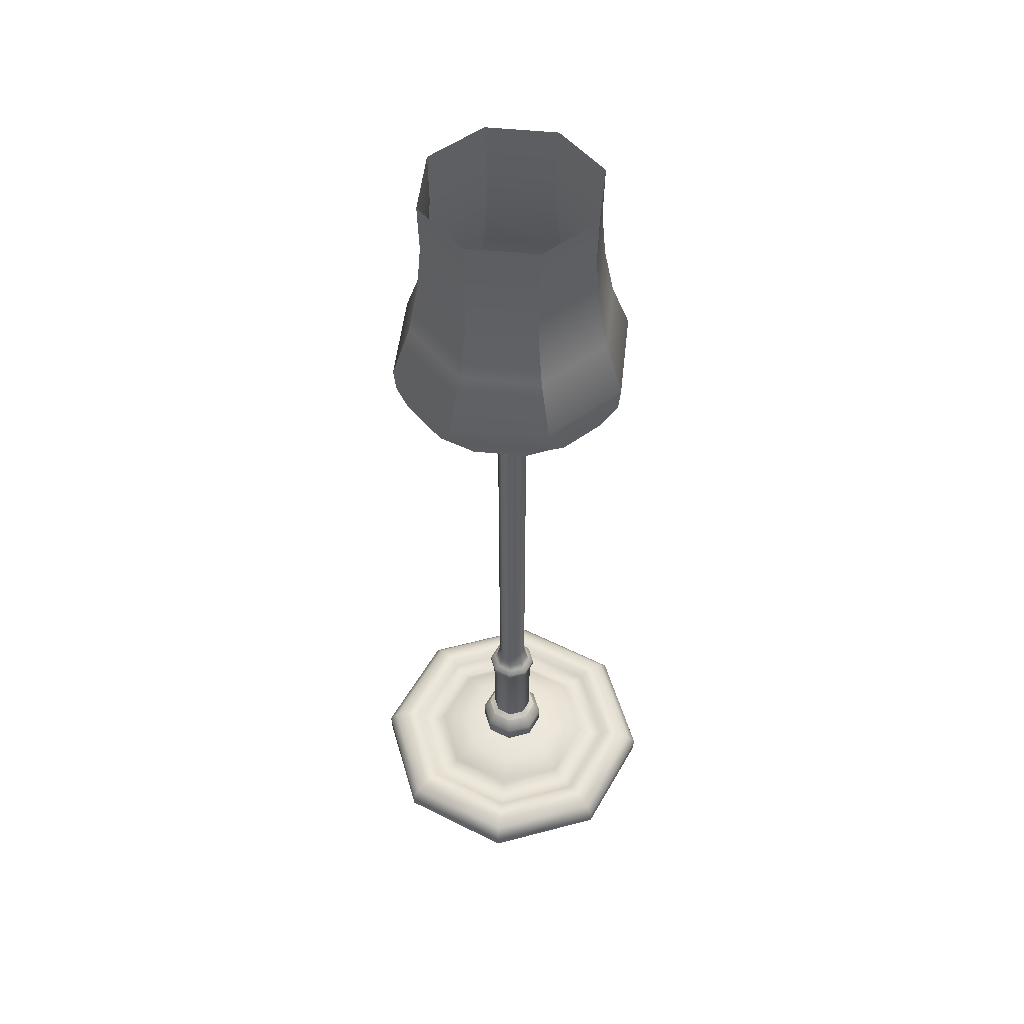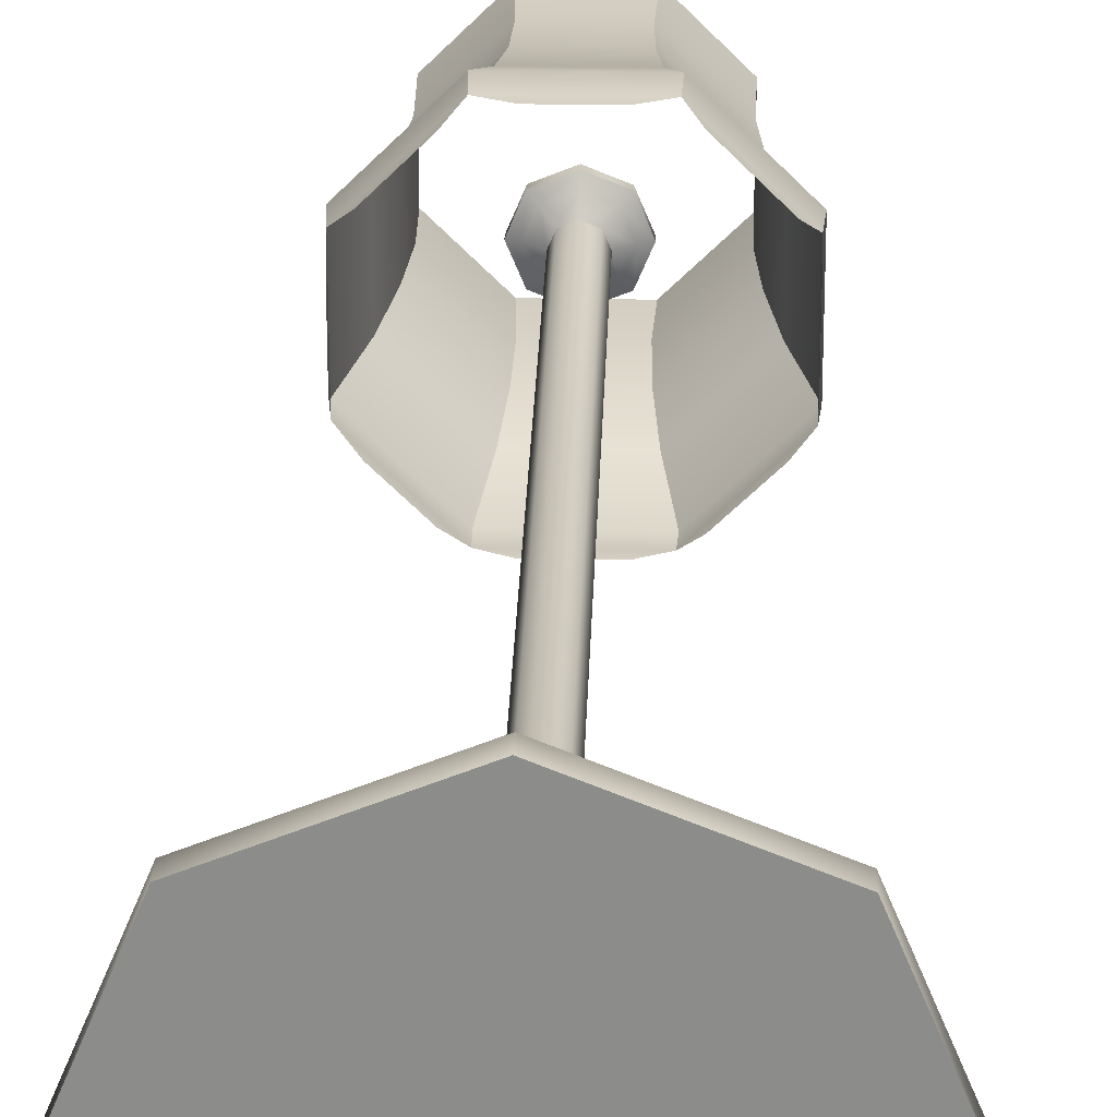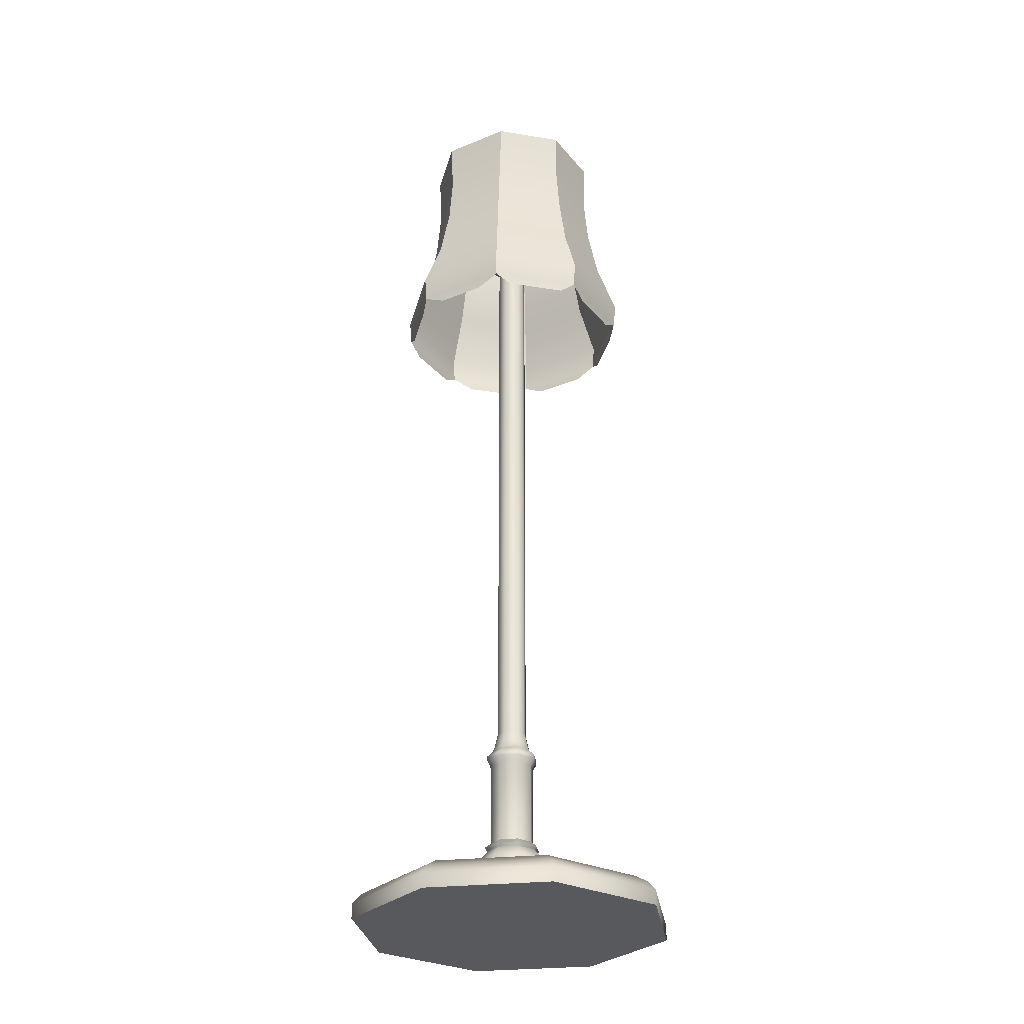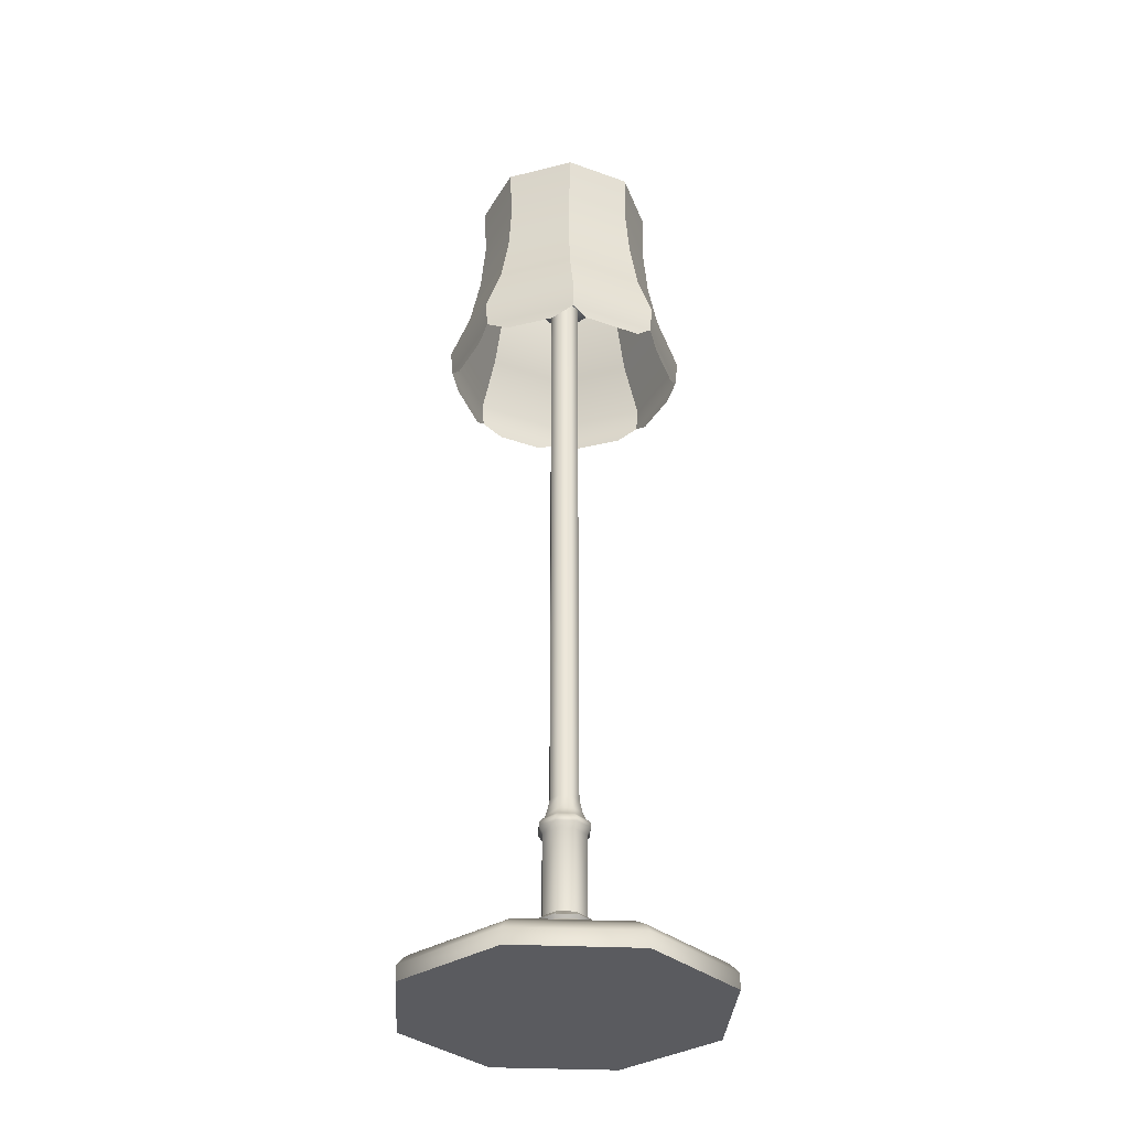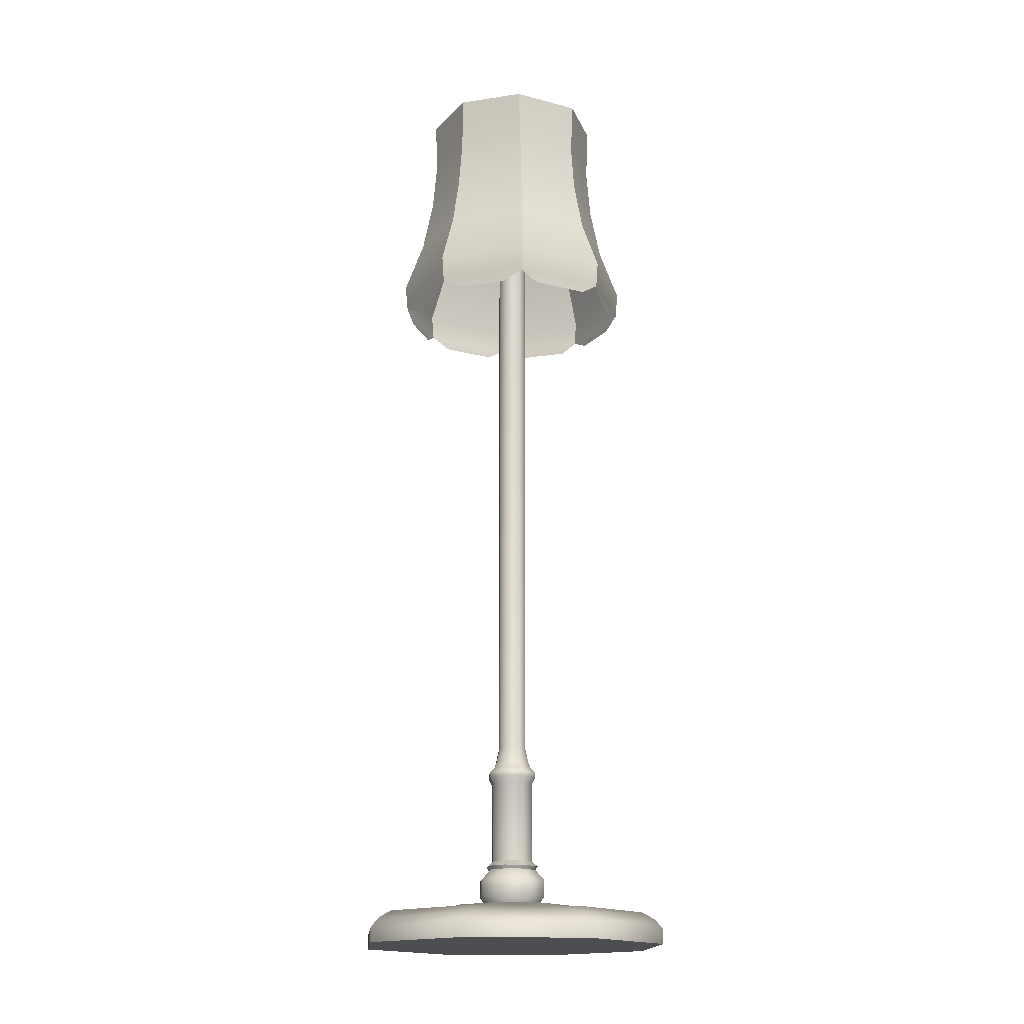
<metadata>
{"format":"obj","ext":"obj","renderer":"f3d","projection":"perspective","resolution":1024,"background":"white","views":[{"elev":51.4,"azim":-173.7,"up":"+Y"},{"elev":25.7,"azim":1.7,"up":"+Z"},{"elev":-29.0,"azim":31.3,"up":"+Y"},{"elev":-33.4,"azim":18.8,"up":"+Y"},{"elev":-16.9,"azim":-118.1,"up":"+Y"}]}
</metadata>
<code>
o Cube
v -0 0.08321 -0.1481
v 0.1341 0.04547 -0.1341
v -0 0.08321 0.1481
v 0.1341 0.04547 0.1341
v -0.1481 0.08321 0
v -0.1341 0.04547 -0.1341
v 0.1481 0.08321 0
v -0.1341 0.04547 0.1341
v -0.1893 0.04547 0
v -0.105 0.08321 0.105
v -0.105 0.08321 -0.105
v 0.1893 0.04547 0
v -0 0.04547 -0.1893
v 0.105 0.08321 0.105
v -0 0.04547 0.1893
v 0.105 0.08321 -0.105
v -0 0.04547 0
v 0.1162 0.08321 -0.1162
v 0.1162 0.08321 0.1162
v -0.1162 0.08321 -0.1162
v -0.1162 0.08321 0.1162
v 0.164 0.08321 0
v -0.164 0.08321 0
v -0 0.08321 0.164
v -0 0.08321 -0.164
v 0.1273 0.07444 -0.1273
v 0.1341 0.06358 -0.1341
v 0.1273 0.07444 0.1273
v 0.1341 0.06358 0.1341
v -0.1273 0.07444 -0.1273
v -0.1341 0.06358 -0.1341
v -0.1273 0.07444 0.1273
v -0.1341 0.06358 0.1341
v 0.1893 0.06358 0
v 0.1796 0.07444 0
v -0.1893 0.06358 0
v -0.1796 0.07444 0
v -0 0.06358 0.1893
v -0 0.07444 0.1796
v -0 0.06358 -0.1893
v -0 0.07444 -0.1796
v -0 0.07614 -0.1391
v -0 0.07614 0.1391
v -0.1391 0.07614 0
v 0.1391 0.07614 0
v -0.09858 0.07614 0.09858
v -0.09858 0.07614 -0.09858
v 0.09858 0.07614 0.09858
v 0.09858 0.07614 -0.09858
v -0 0.07614 -0.1143
v -0 0.07614 0.1143
v -0.1143 0.07614 0
v 0.1143 0.07614 0
v -0.08099 0.07614 0.08099
v -0.08099 0.07614 -0.08099
v 0.08099 0.07614 0.08099
v 0.08099 0.07614 -0.08099
v -0 0.08304 -0.1049
v -0 0.08304 0.1049
v -0.1049 0.08304 0
v 0.1049 0.08304 0
v -0.07433 0.08304 0.07433
v -0.07433 0.08304 -0.07433
v 0.07433 0.08304 0.07433
v 0.07433 0.08304 -0.07433
v -0 0.09351 -0.07322
v -0 0.09351 0.07322
v -0.07322 0.09351 0
v 0.07322 0.09351 0
v -0.05189 0.09351 0.05189
v -0.05189 0.09351 -0.05189
v 0.05189 0.09351 0.05189
v 0.05189 0.09351 -0.05189
v -0 0.09351 -0.03344
v -0 0.09351 0.03344
v -0.03344 0.09351 0
v 0.03344 0.09351 0
v -0.0237 0.09351 0.0237
v -0.0237 0.09351 -0.0237
v 0.0237 0.09351 0.0237
v 0.0237 0.09351 -0.0237
v 0 0.1056 -0.04176
v 0 0.1056 0.04176
v -0.04176 0.1056 0
v 0.04176 0.1056 0
v -0.02959 0.1056 0.02959
v -0.02959 0.1056 -0.02959
v 0.02959 0.1056 0.02959
v 0.02959 0.1056 -0.02959
v 0 0.1248 -0.04176
v 0 0.1248 0.04176
v -0.04176 0.1248 0
v 0.04176 0.1248 0
v -0.02959 0.1248 0.02959
v -0.02959 0.1248 -0.02959
v 0.02959 0.1248 0.02959
v 0.02959 0.1248 -0.02959
v 0 0.1376 -0.03018
v 0 0.1376 0.03018
v -0.03018 0.1376 0
v 0.03018 0.1376 0
v -0.02139 0.1376 0.02139
v -0.02139 0.1376 -0.02139
v 0.02139 0.1376 0.02139
v 0.02139 0.1376 -0.02139
v -0.02353 0.142 0.02353
v 0.02353 0.142 -0.02353
v 0.0332 0.142 0
v 0.02353 0.142 0.02353
v -0.0332 0.142 0
v 0 0.142 0.0332
v -0.02353 0.142 -0.02353
v 0 0.142 -0.0332
v -0.01851 0.1478 0.01851
v 0.01851 0.1478 -0.01851
v 0.02612 0.1478 0
v 0.01851 0.1478 0.01851
v -0.02612 0.1478 0
v 0 0.1478 0.02612
v -0.01851 0.1478 -0.01851
v 0 0.1478 -0.02612
v -0.01851 0.2444 0.01851
v 0.01851 0.2444 -0.01851
v 0.02612 0.2444 0
v 0.01851 0.2444 0.01851
v -0.02612 0.2444 0
v 0 0.2444 0.02612
v -0.01851 0.2444 -0.01851
v 0 0.2444 -0.02612
v -0.0218 0.2522 0.0218
v 0.0218 0.2522 -0.0218
v 0.03076 0.2522 0
v 0.0218 0.2522 0.0218
v -0.03076 0.2522 0
v 0 0.2522 0.03076
v -0.0218 0.2522 -0.0218
v 0 0.2522 -0.03076
v -0.0218 0.2582 0.0218
v 0.0218 0.2582 -0.0218
v 0.03076 0.2582 0
v 0.0218 0.2582 0.0218
v -0.03076 0.2582 0
v 0 0.2582 0.03076
v -0.0218 0.2582 -0.0218
v 0 0.2582 -0.03076
v -0.01756 0.2639 0.01739
v 0.01723 0.2639 -0.0174
v 0.02438 0.2639 -7e-06
v 0.01723 0.2639 0.01739
v -0.02471 0.2639 -7e-06
v -0.000165 0.2639 0.02454
v -0.01756 0.2639 -0.0174
v -0.000165 0.2639 -0.02455
v -0.01538 0.2716 0.01521
v 0.01505 0.2716 -0.01523
v 0.02131 0.2716 -7e-06
v 0.01505 0.2716 0.01521
v -0.02164 0.2716 -7e-06
v -0.000165 0.2716 0.02147
v -0.01538 0.2716 -0.01523
v -0.000165 0.2716 -0.02149
v -0.01263 0.2887 0.01245
v 0.01229 0.2887 -0.01247
v 0.01742 0.2887 -7e-06
v 0.01229 0.2887 0.01245
v -0.01775 0.2887 -7e-06
v -0.000165 0.2887 0.01758
v -0.01263 0.2887 -0.01247
v -0.000165 0.2887 -0.01759
v -0.01292 0.9968 0.01274
v 0.01258 0.9968 -0.01276
v 0.01782 0.9968 -7e-06
v 0.01258 0.9968 0.01274
v -0.01816 0.9968 -7e-06
v -0.000169 0.9968 0.01798
v -0.01292 0.9968 -0.01276
v -0.000169 0.9968 -0.018
v -0.02284 1.006 0.02266
v 0.0225 1.006 -0.02267
v 0.03181 1.006 -7e-06
v 0.0225 1.006 0.02266
v -0.03215 1.006 -7e-06
v -0.000169 1.006 0.03198
v -0.02284 1.006 -0.02268
v -0.000169 1.006 -0.03199
v -0.03001 1.012 0.02983
v 0.02967 1.012 -0.02984
v 0.04193 1.011 -7e-06
v 0.02967 1.012 0.02983
v -0.04227 1.012 -7e-06
v -0.000169 1.012 0.04209
v -0.03001 1.012 -0.02985
v -0.000169 1.012 -0.04211
v -0.02977 1.021 0.0296
v 0.02943 1.021 -0.02961
v 0.0416 1.021 -7e-06
v 0.02943 1.021 0.0296
v -0.04194 1.021 -7e-06
v -0.000168 1.021 0.04177
v -0.02977 1.021 -0.02961
v -0.000168 1.021 -0.04178
f 6 31 40 13
f 32 39 24 21
f 30 37 23 20
f 17 12 4 15
f 28 35 22 19
f 26 41 25 18
f 35 26 18 22
f 13 2 12 17
f 37 32 21 23
f 8 33 36 9
f 13 40 27 2
f 6 13 17 9
f 41 30 20 25
f 9 17 15 8
f 39 28 19 24
f 24 19 14 3
f 15 38 33 8
f 9 36 31 6
f 12 34 29 4
f 4 29 38 15
f 39 32 33 38
f 35 28 29 34
f 37 30 31 36
f 41 26 27 40
f 26 35 34 27
f 32 37 36 33
f 28 39 38 29
f 30 41 40 31
f 2 27 34 12
f 22 18 16 7
f 18 25 1 16
f 19 22 7 14
f 25 20 11 1
f 23 21 10 5
f 21 24 3 10
f 20 23 5 11
f 16 1 42 49
f 7 16 49 45
f 10 3 43 46
f 11 5 44 47
f 14 7 45 48
f 5 10 46 44
f 3 14 48 43
f 1 11 47 42
f 44 46 54 52
f 45 49 57 53
f 48 45 53 56
f 46 43 51 54
f 43 48 56 51
f 49 42 50 57
f 42 47 55 50
f 47 44 52 55
f 53 57 65 61
f 54 51 59 62
f 56 53 61 64
f 51 56 64 59
f 55 52 60 63
f 57 50 58 65
f 50 55 63 58
f 52 54 62 60
f 58 63 71 66
f 60 62 70 68
f 61 65 73 69
f 62 59 67 70
f 64 61 69 72
f 59 64 72 67
f 63 60 68 71
f 65 58 66 73
f 67 72 80 75
f 71 68 76 79
f 73 66 74 81
f 66 71 79 74
f 68 70 78 76
f 69 73 81 77
f 70 67 75 78
f 72 69 77 80
f 80 77 85 88
f 75 80 88 83
f 79 76 84 87
f 81 74 82 89
f 74 79 87 82
f 76 78 86 84
f 77 81 89 85
f 78 75 83 86
f 84 86 94 92
f 85 89 97 93
f 86 83 91 94
f 88 85 93 96
f 83 88 96 91
f 87 84 92 95
f 89 82 90 97
f 82 87 95 90
f 97 90 98 105
f 90 95 103 98
f 92 94 102 100
f 93 97 105 101
f 94 91 99 102
f 96 93 101 104
f 91 96 104 99
f 95 92 100 103
f 102 99 111 106
f 101 105 107 108
f 105 98 113 107
f 103 100 110 112
f 99 104 109 111
f 104 101 108 109
f 100 102 106 110
f 98 103 112 113
f 106 111 119 114
f 108 107 115 116
f 107 113 121 115
f 112 110 118 120
f 113 112 120 121
f 111 109 117 119
f 110 106 114 118
f 109 108 116 117
f 115 121 129 123
f 120 118 126 128
f 119 117 125 127
f 117 116 124 125
f 114 119 127 122
f 116 115 123 124
f 118 114 122 126
f 121 120 128 129
f 124 123 131 132
f 126 122 130 134
f 129 128 136 137
f 123 129 137 131
f 128 126 134 136
f 127 125 133 135
f 125 124 132 133
f 122 127 135 130
f 136 134 142 144
f 135 133 141 143
f 133 132 140 141
f 130 135 143 138
f 132 131 139 140
f 134 130 138 142
f 137 136 144 145
f 131 137 145 139
f 145 144 152 153
f 139 145 153 147
f 144 142 150 152
f 143 141 149 151
f 141 140 148 149
f 138 143 151 146
f 140 139 147 148
f 142 138 146 150
f 153 152 160 161
f 147 153 161 155
f 152 150 158 160
f 151 149 157 159
f 149 148 156 157
f 146 151 159 154
f 148 147 155 156
f 150 146 154 158
f 154 159 167 162
f 156 155 163 164
f 158 154 162 166
f 161 160 168 169
f 155 161 169 163
f 160 158 166 168
f 159 157 165 167
f 157 156 164 165
f 165 164 172 173
f 162 167 175 170
f 164 163 171 172
f 166 162 170 174
f 169 168 176 177
f 163 169 177 171
f 168 166 174 176
f 167 165 173 175
f 174 170 178 182
f 177 176 184 185
f 171 177 185 179
f 176 174 182 184
f 175 173 181 183
f 173 172 180 181
f 170 175 183 178
f 172 171 179 180
f 178 183 191 186
f 180 179 187 188
f 182 178 186 190
f 185 184 192 193
f 179 185 193 187
f 184 182 190 192
f 183 181 189 191
f 181 180 188 189
f 191 189 197 199
f 189 188 196 197
f 186 191 199 194
f 188 187 195 196
f 190 186 194 198
f 193 192 200 201
f 187 193 201 195
f 192 190 198 200
f 200 198 194 199 197 196 195 201
o Cube.001
v -0.05682 0.9182 0.1336
v -0.1336 0.9182 0.05682
v -0.04593 0.9799 0.1136
v 0.05682 0.9182 0.1336
v 0.04593 0.9799 0.1136
v 0.1336 0.9182 0.05682
v 0.1136 0.9799 0.04593
v 0.1336 0.9182 -0.05682
v 0.1136 0.9799 -0.04593
v 0.05682 0.9182 -0.1336
v 0.04593 0.9799 -0.1136
v -0.05682 0.9182 -0.1336
v -0.04593 0.9799 -0.1136
v -0.1336 0.9182 -0.05682
v -0.1136 0.9799 -0.04593
v -0.1023 1.042 -0.04055
v -0.1136 0.9799 0.04593
v -0.1023 1.042 0.04055
v -0.04055 1.042 0.1023
v -0.09717 1.101 0.03929
v -0.03929 1.101 0.09717
v -0.09825 1.162 0.04177
v -0.09717 1.101 -0.03929
v -0.03929 1.101 -0.09717
v -0.09825 1.162 -0.04177
v -0.04177 1.162 -0.09825
v 0.04177 1.162 -0.09825
v 0.09825 1.162 -0.04177
v 0.03929 1.101 -0.09717
v 0.09717 1.101 -0.03929
v 0.04055 1.042 -0.1023
v 0.1023 1.042 -0.04055
v -0.04055 1.042 -0.1023
v 0.1023 1.042 0.04055
v 0.04055 1.042 0.1023
v 0.09717 1.101 0.03929
v 0.03929 1.101 0.09717
v 0.09825 1.162 0.04177
v 0.04177 1.162 0.09825
v -0.04177 1.162 0.09825
v -0.05578 0.8875 0.1312
v -0.1311 0.8875 0.05589
v 0.05563 0.8875 0.1312
v 0.1309 0.8875 0.05589
v 0.1309 0.8875 -0.05552
v 0.05563 0.8875 -0.1308
v -0.05578 0.8875 -0.1308
v -0.1311 0.8875 -0.05552
v -0.07157 0.8748 0.1154
v -0.1153 0.8748 0.07168
v -0.02886 0.8747 0.1312
v 0.02871 0.8747 0.1312
v 0.06844 0.8747 0.1184
v 0.1181 0.8747 0.0687
v 0.1309 0.8748 0.03194
v 0.1309 0.8748 -0.03157
v 0.115 0.8753 -0.07151
v 0.07162 0.8753 -0.1148
v 0.03053 0.8749 -0.1308
v -0.03068 0.8749 -0.1308
v -0.07376 0.8748 -0.1128
v -0.1131 0.8748 -0.0735
v -0.1311 0.8748 0.03494
v -0.1311 0.8748 -0.03457
f 202 204 218 203
f 205 206 204 202
f 206 205 207 208
f 209 210 208 207
f 210 209 211 212
f 213 214 212 211
f 214 213 215 216
f 203 218 216 215
f 234 214 216 217
f 218 219 217 216
f 204 220 219 218
f 220 222 221 219
f 219 221 224 217
f 222 241 223 221
f 221 223 226 224
f 225 234 217 224
f 227 225 224 226
f 225 227 228 230
f 229 231 230 228
f 231 233 232 230
f 234 225 230 232
f 233 210 212 232
f 214 234 232 212
f 233 231 237 235
f 210 233 235 208
f 236 206 208 235
f 238 236 235 237
f 240 238 237 239
f 231 229 239 237
f 238 240 241 222
f 236 238 222 220
f 206 236 220 204
f 203 215 249 243
f 215 213 248 249
f 213 211 247 248
f 211 209 246 247
f 209 207 245 246
f 207 205 244 245
f 205 202 242 244
f 202 203 243 242
f 242 243 251 250
f 244 242 252 253
f 245 244 254 255
f 246 245 256 257
f 247 246 258 259
f 248 247 260 261
f 249 248 262 263
f 243 249 265 264

</code>
